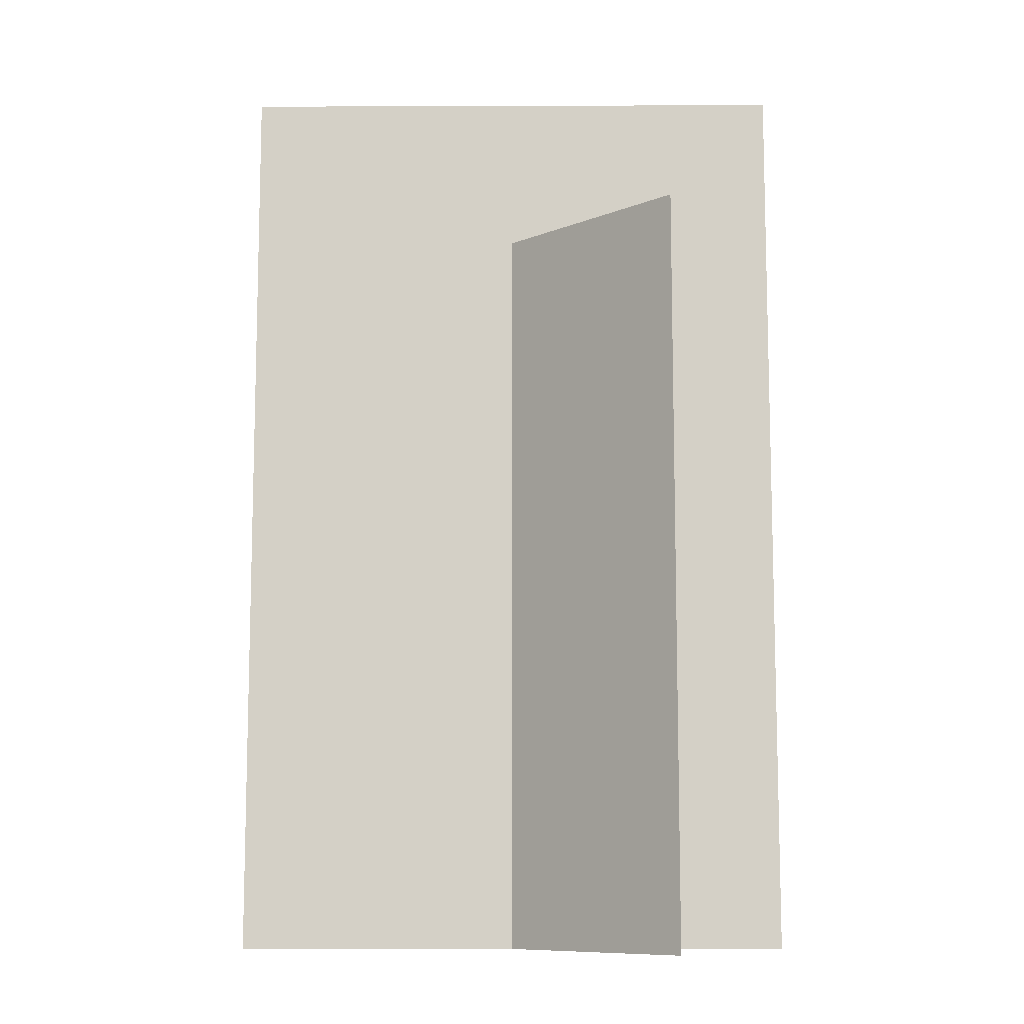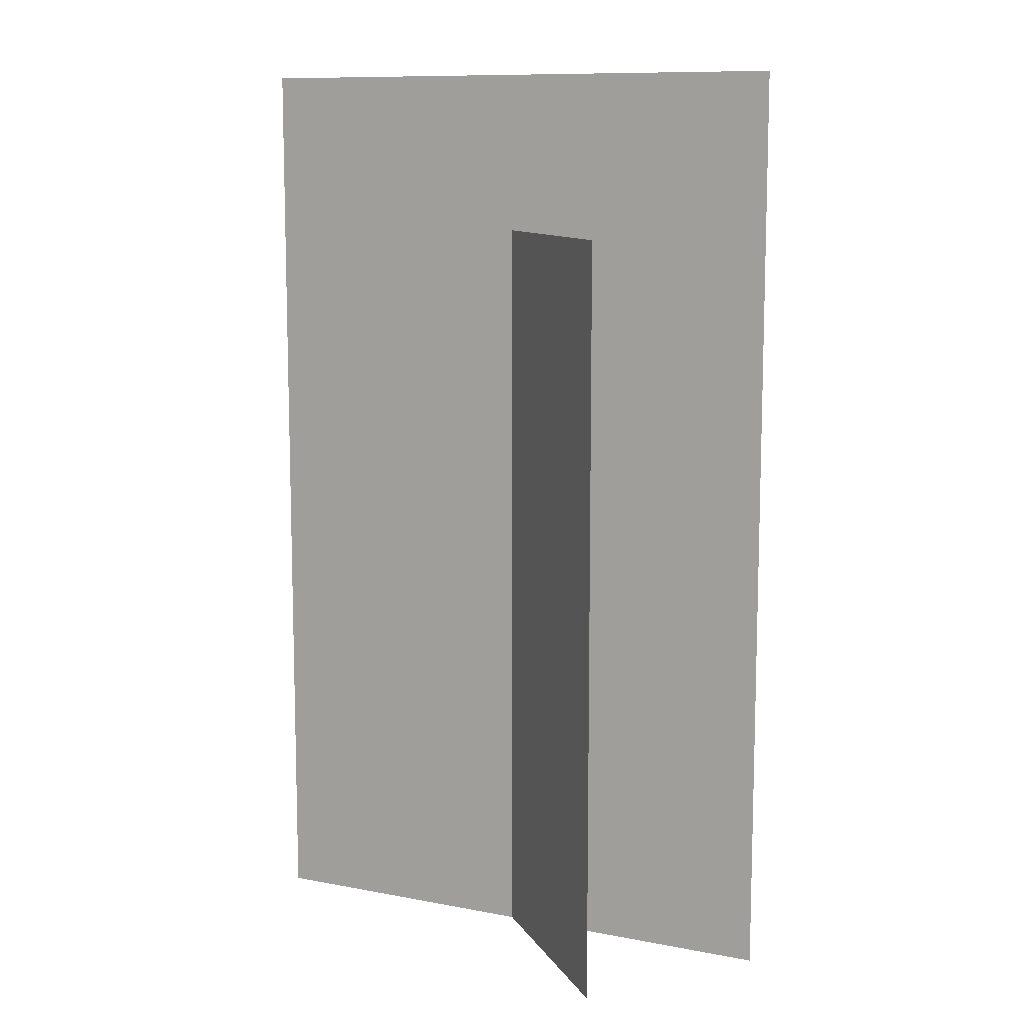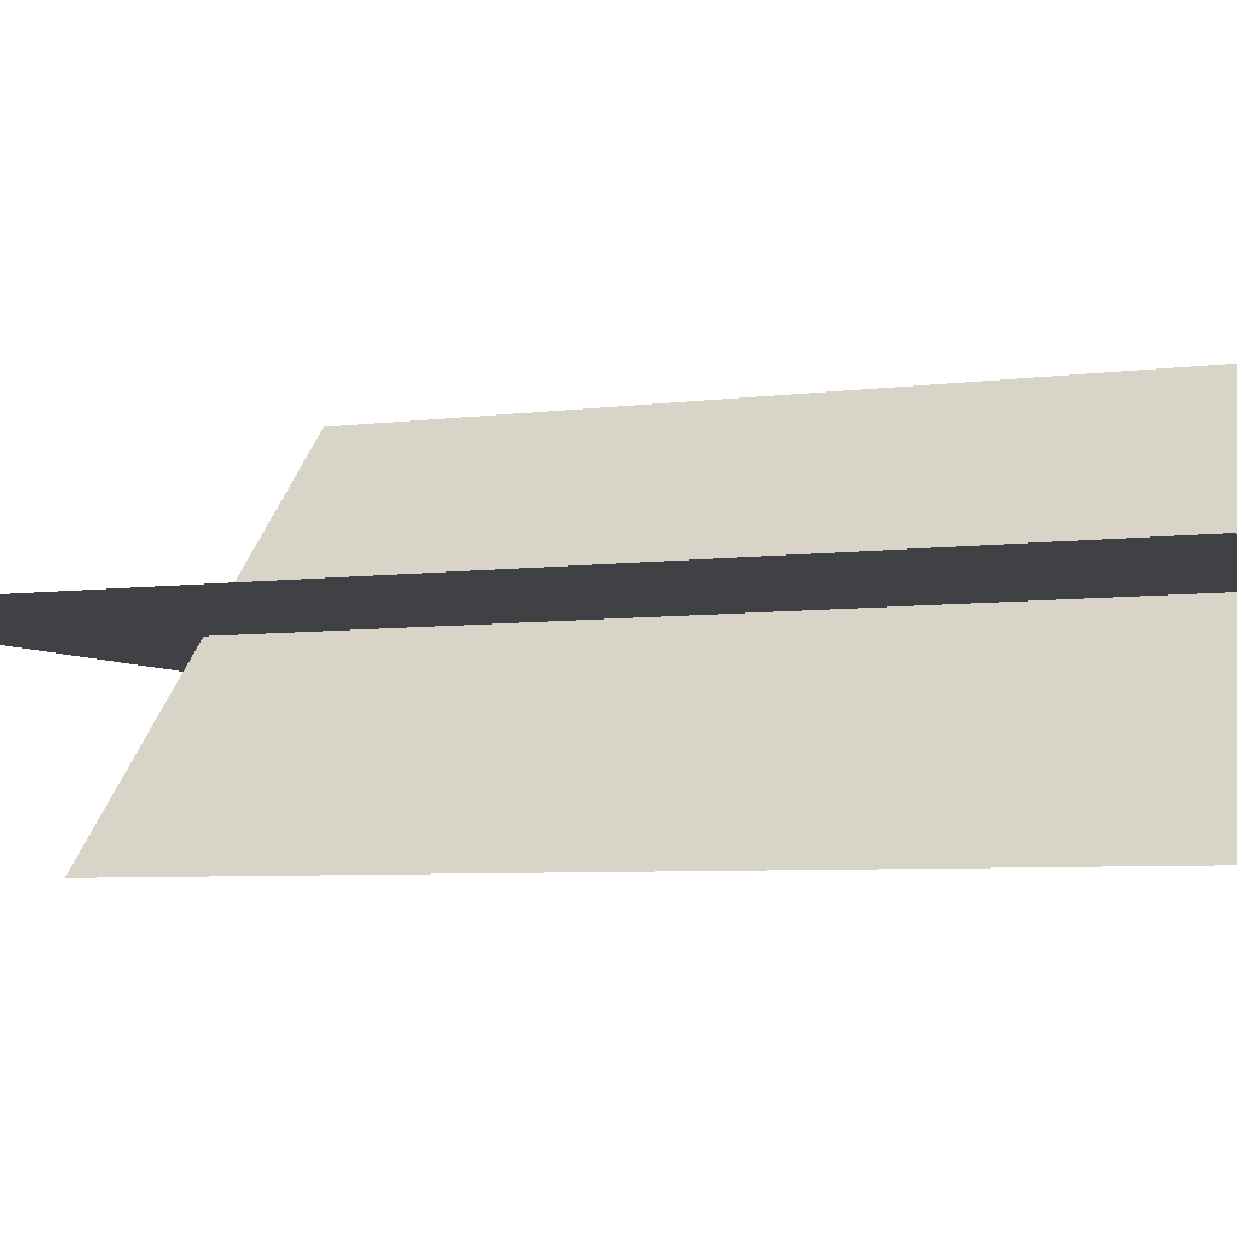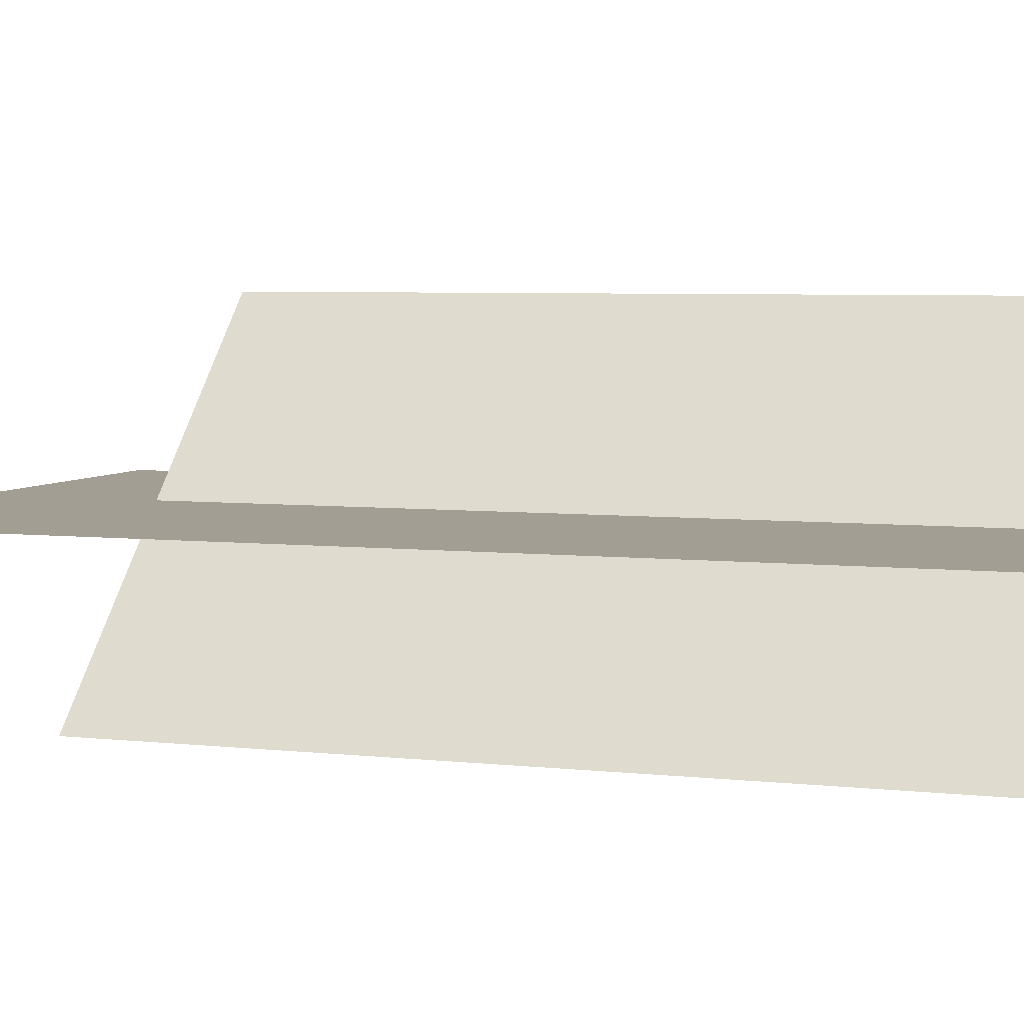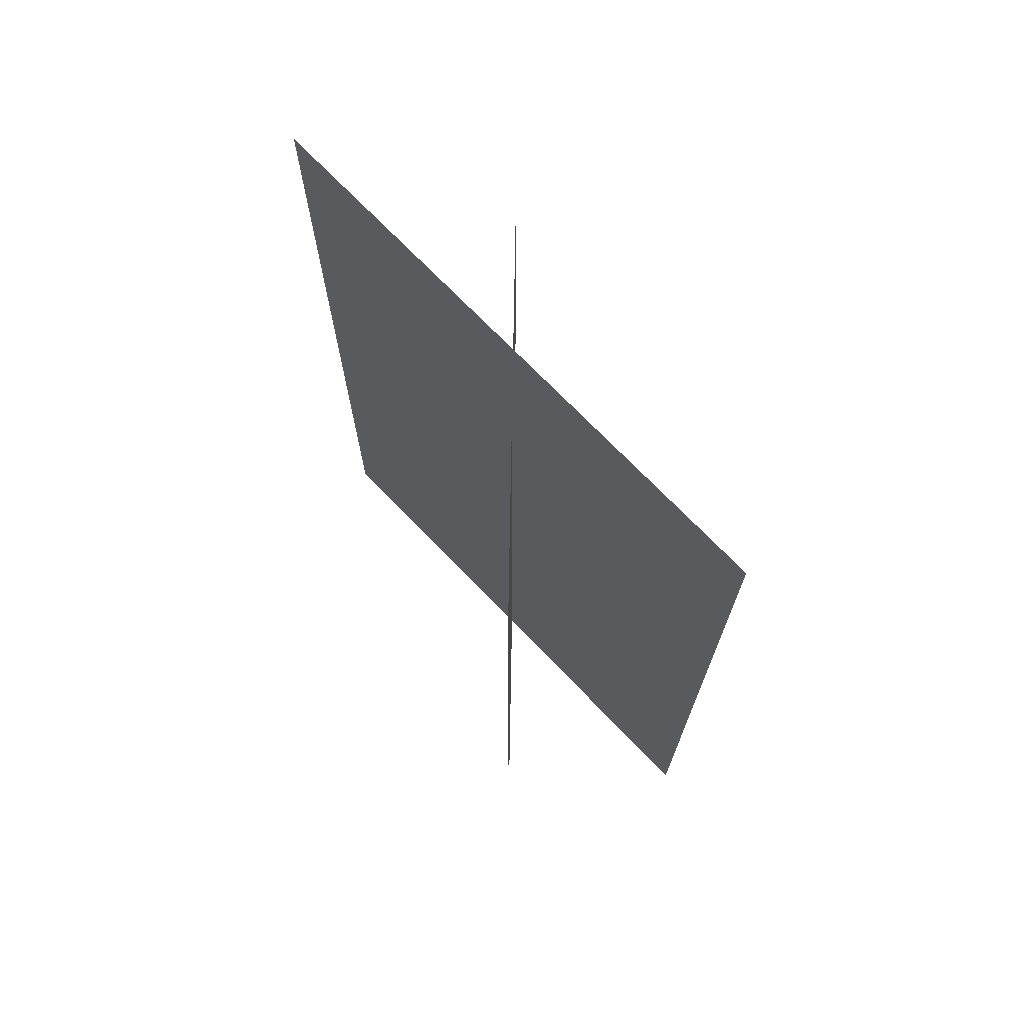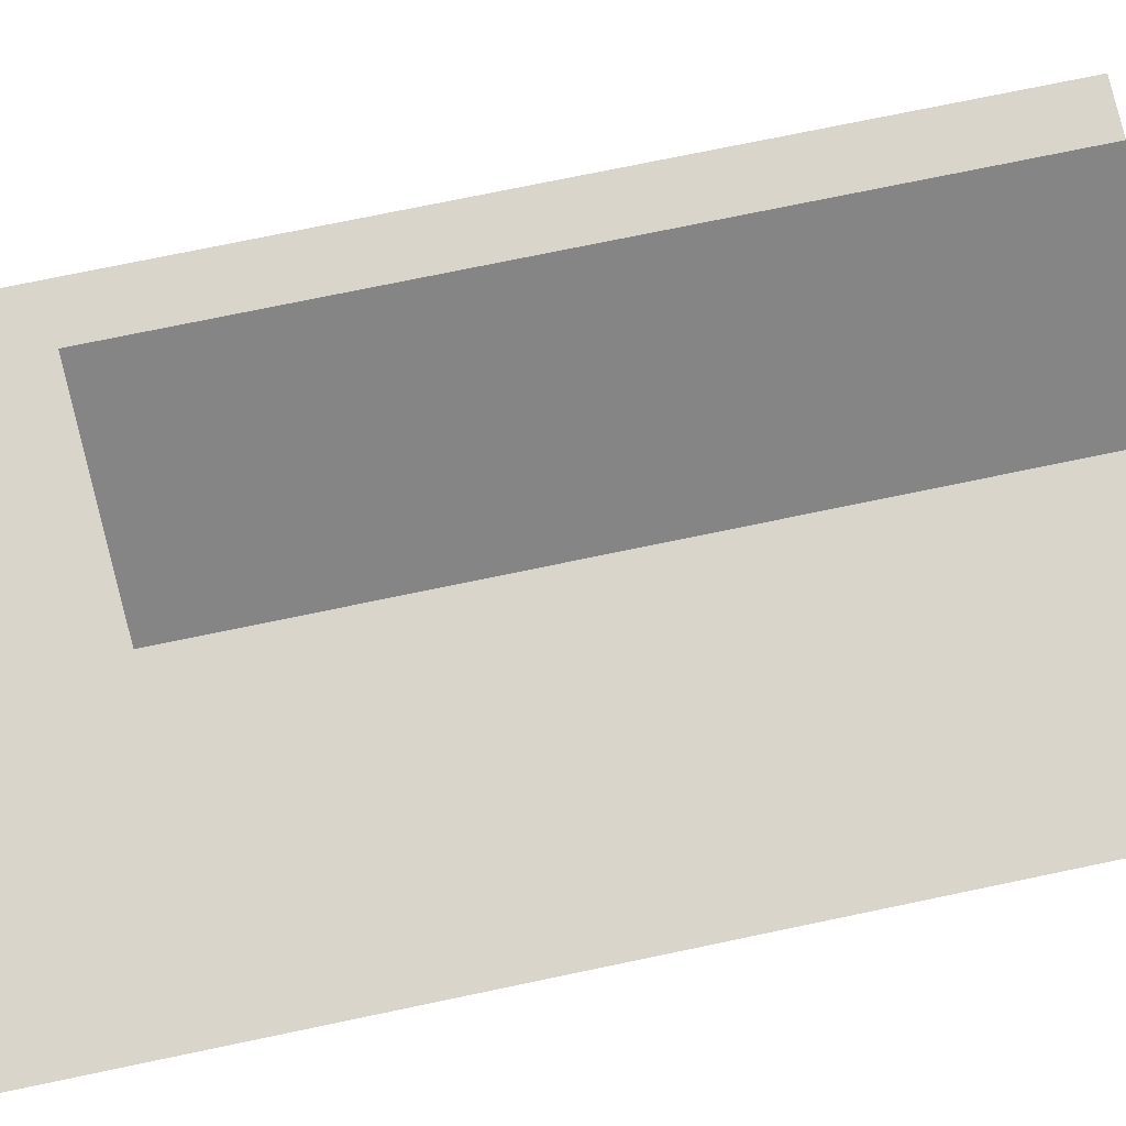
<metadata>
{"format":"obj","ext":"obj","renderer":"f3d","projection":"perspective","resolution":1024,"background":"white","views":[{"elev":-10.0,"azim":0.5,"up":"+Y"},{"elev":10.4,"azim":25.9,"up":"+Y"},{"elev":-5.6,"azim":-66.3,"up":"+Z"},{"elev":5.2,"azim":-70.1,"up":"+Z"},{"elev":72.2,"azim":-134.0,"up":"+Y"},{"elev":74.2,"azim":-101.8,"up":"+Z"}]}
</metadata>
<code>
g default
v -38.63 -0.2779 -0.03584
v 33.93 -0.2779 -0.03584
v -38.63 119.2 -0.03584
v 33.93 119.2 -0.03584
v -23.55 -0.2585 -21.24
v 18.85 -0.2585 21.17
v 18.85 98.47 21.17
v -23.55 98.47 -21.24
g Ju_MousseTombanteA
f 1 2 4
f 4 3 1
f 5 6 7
f 7 8 5

</code>
